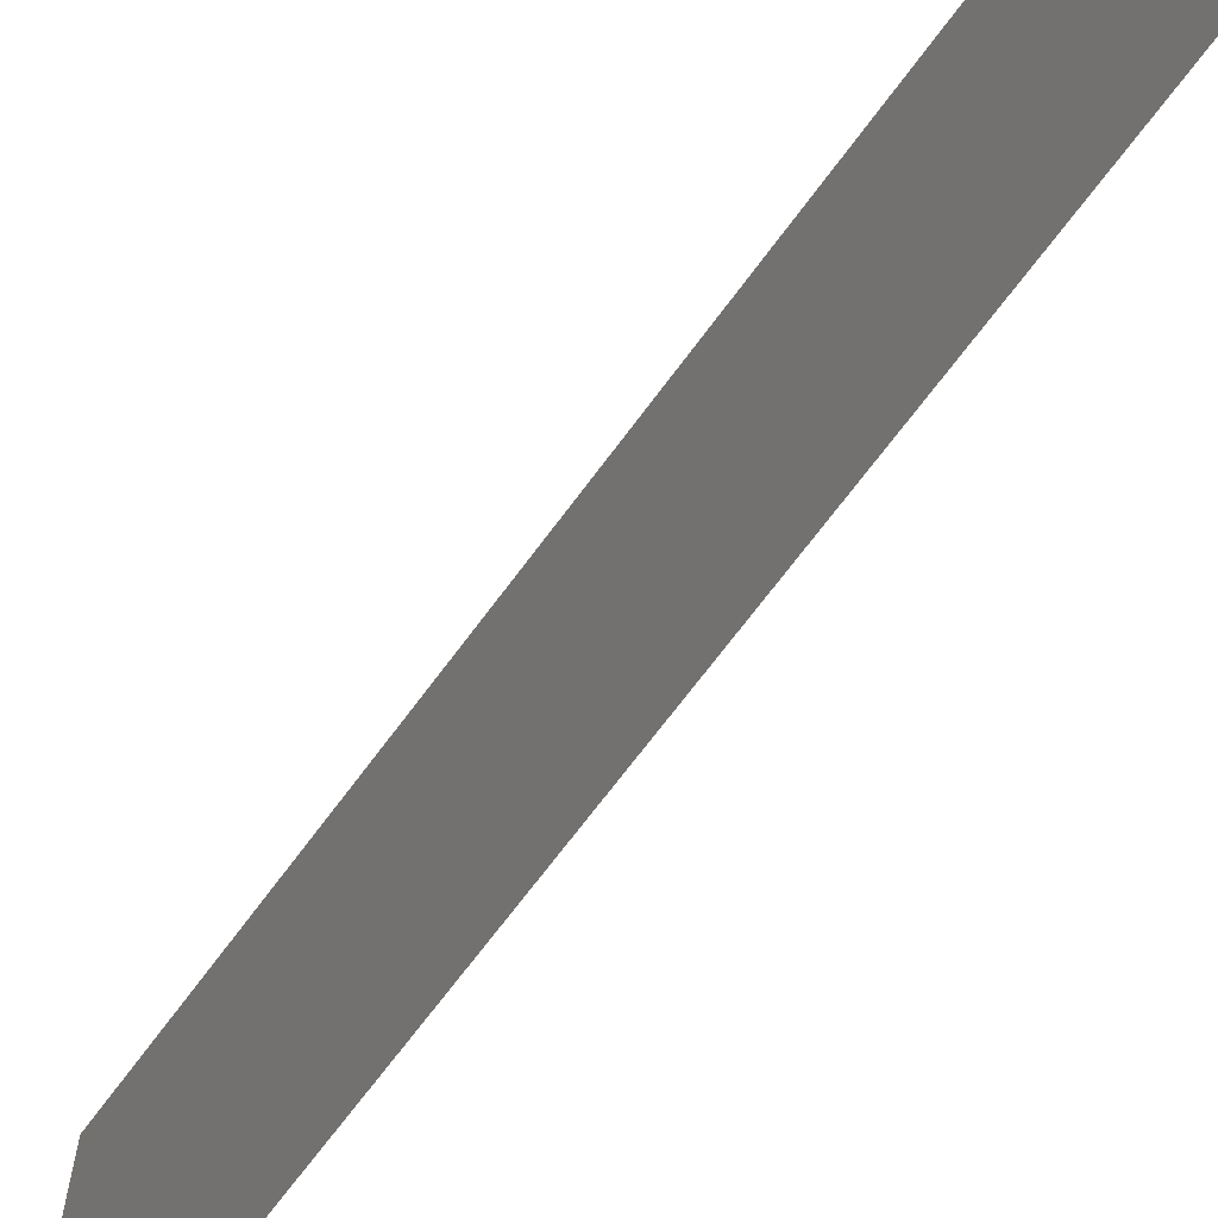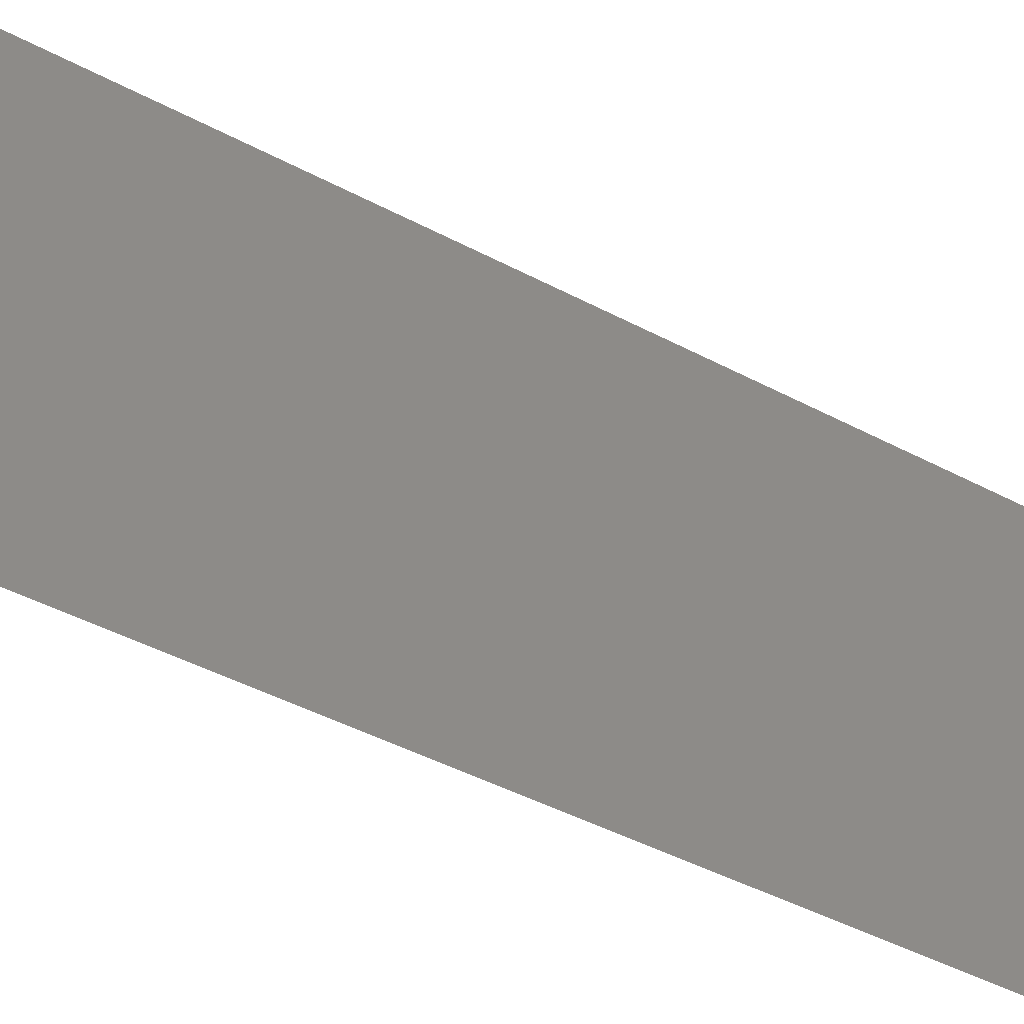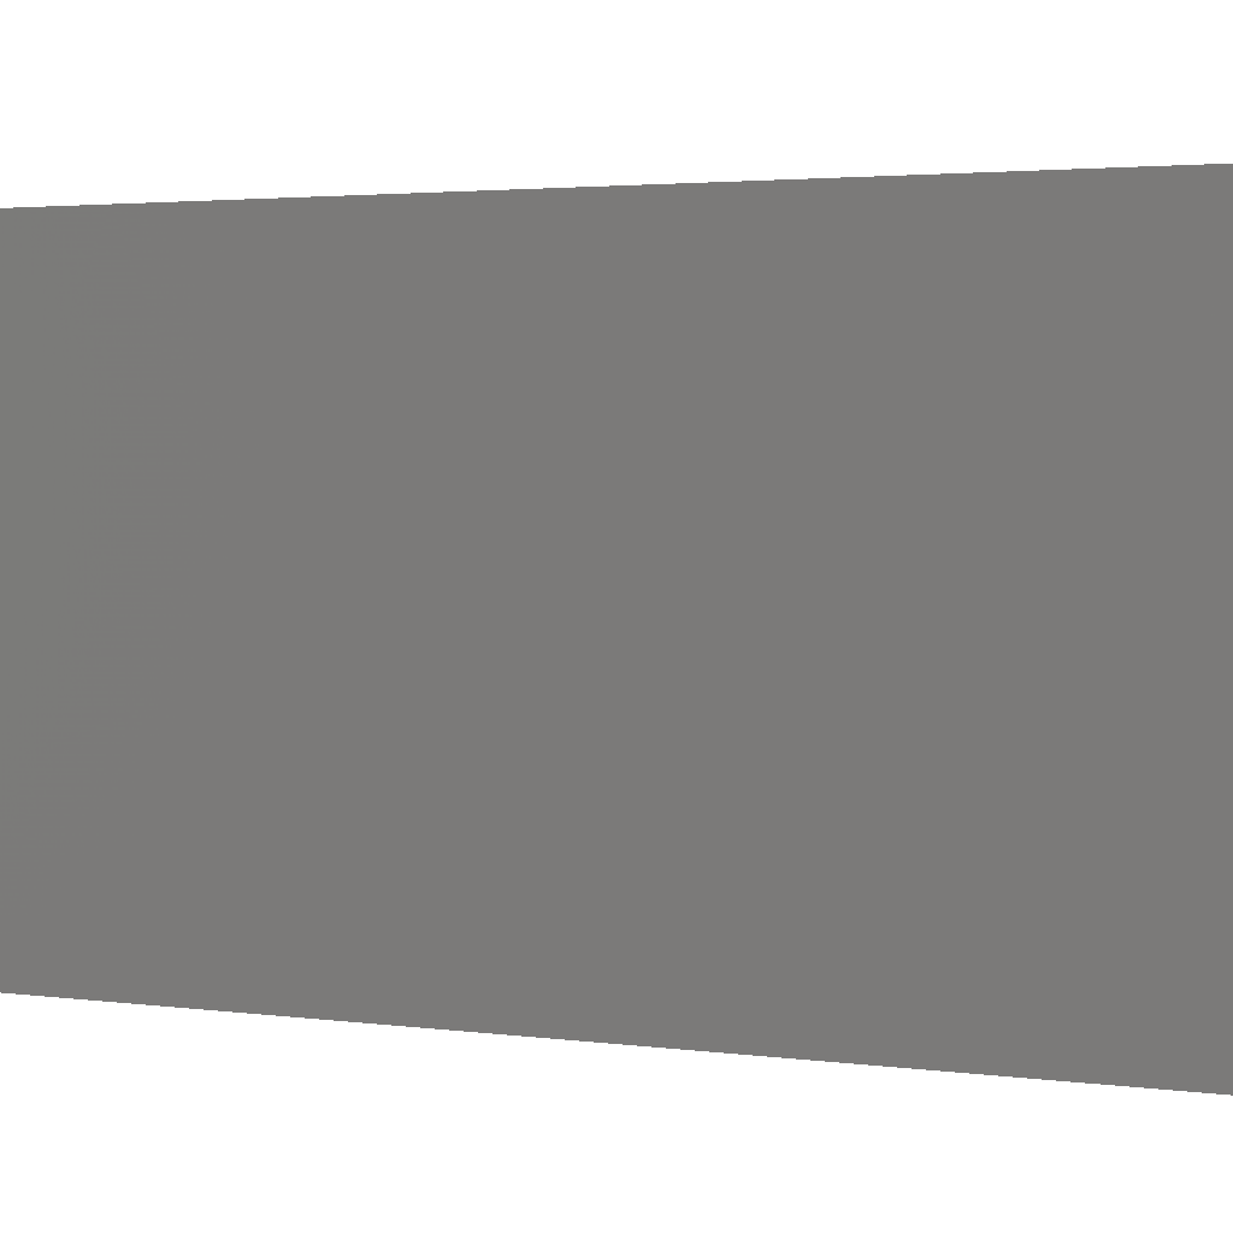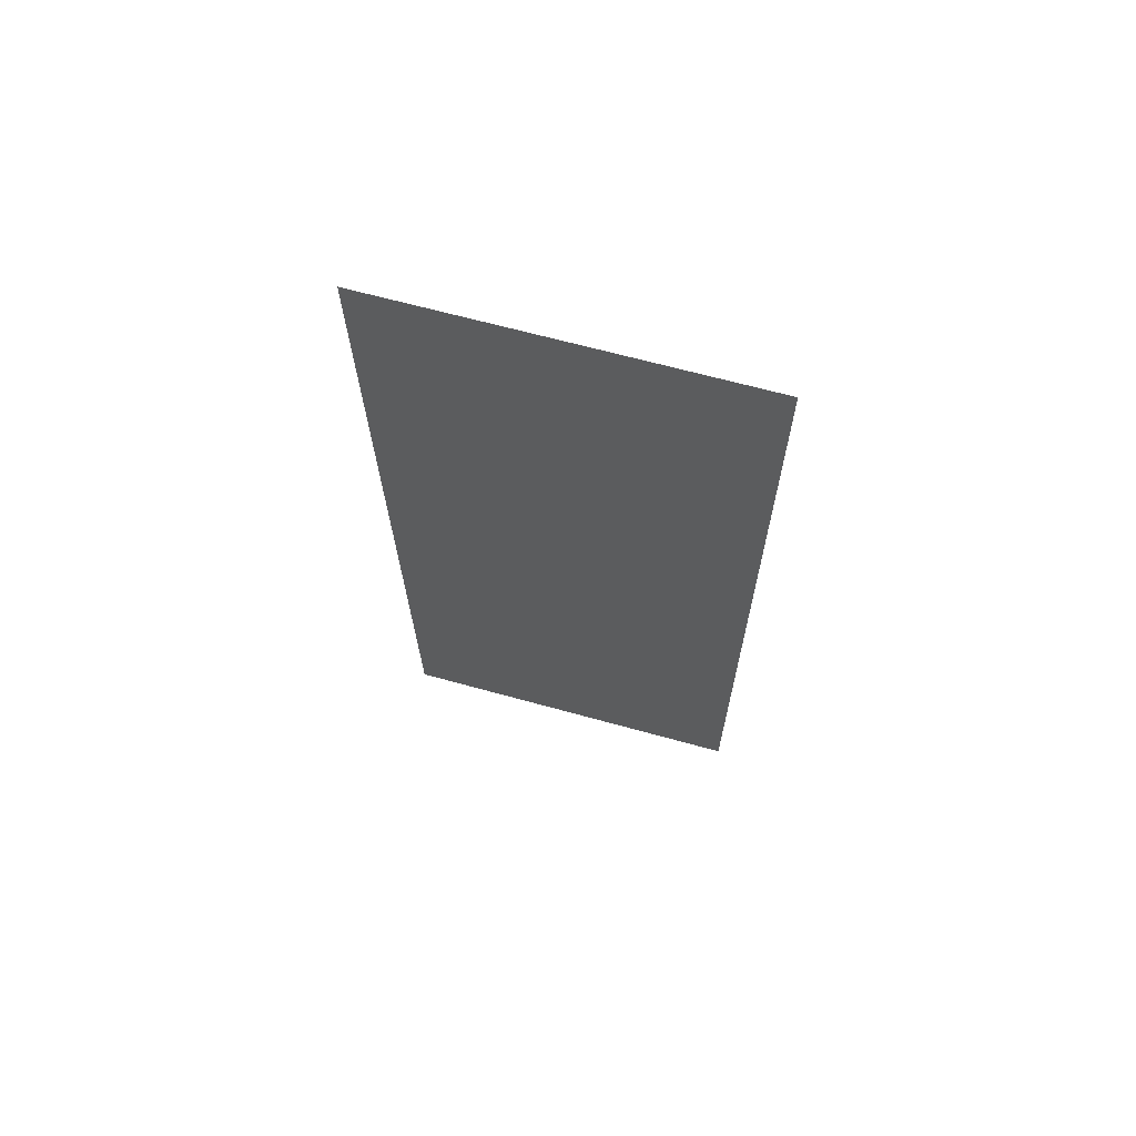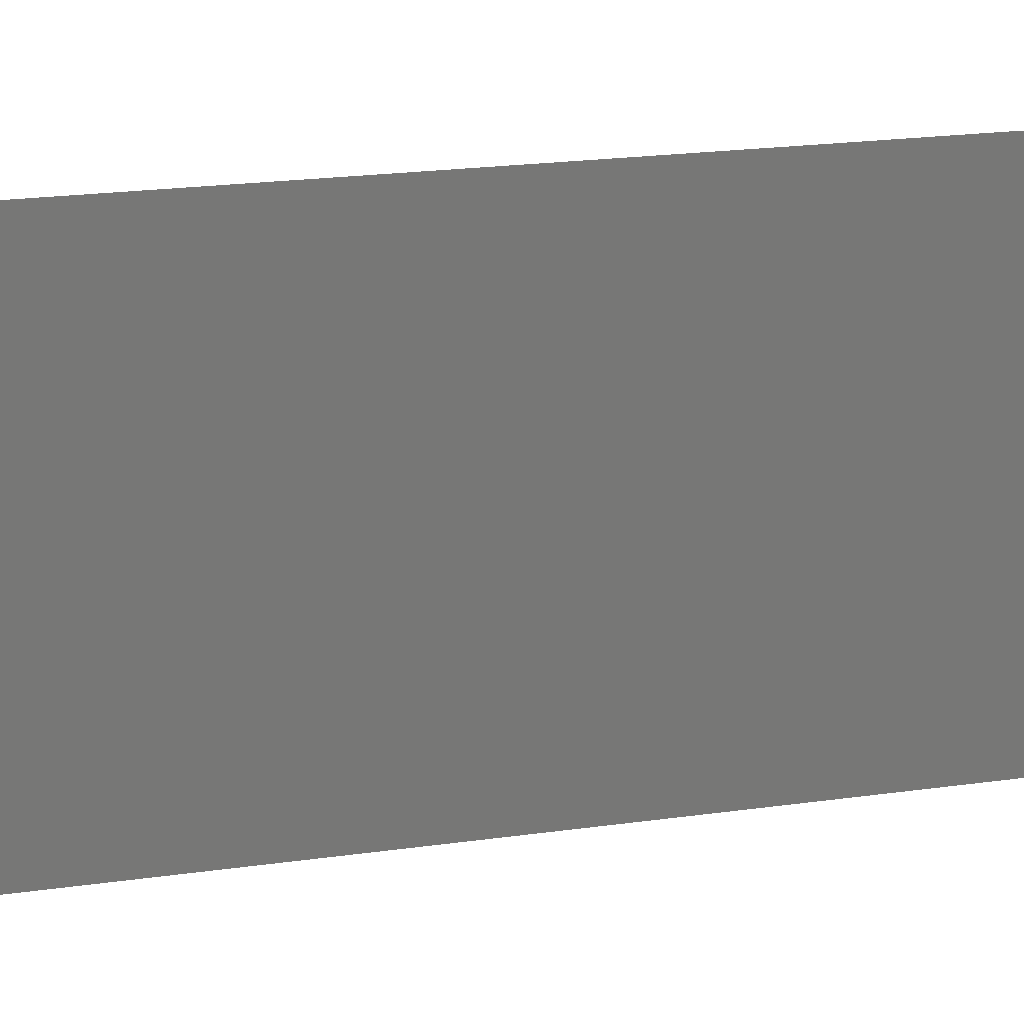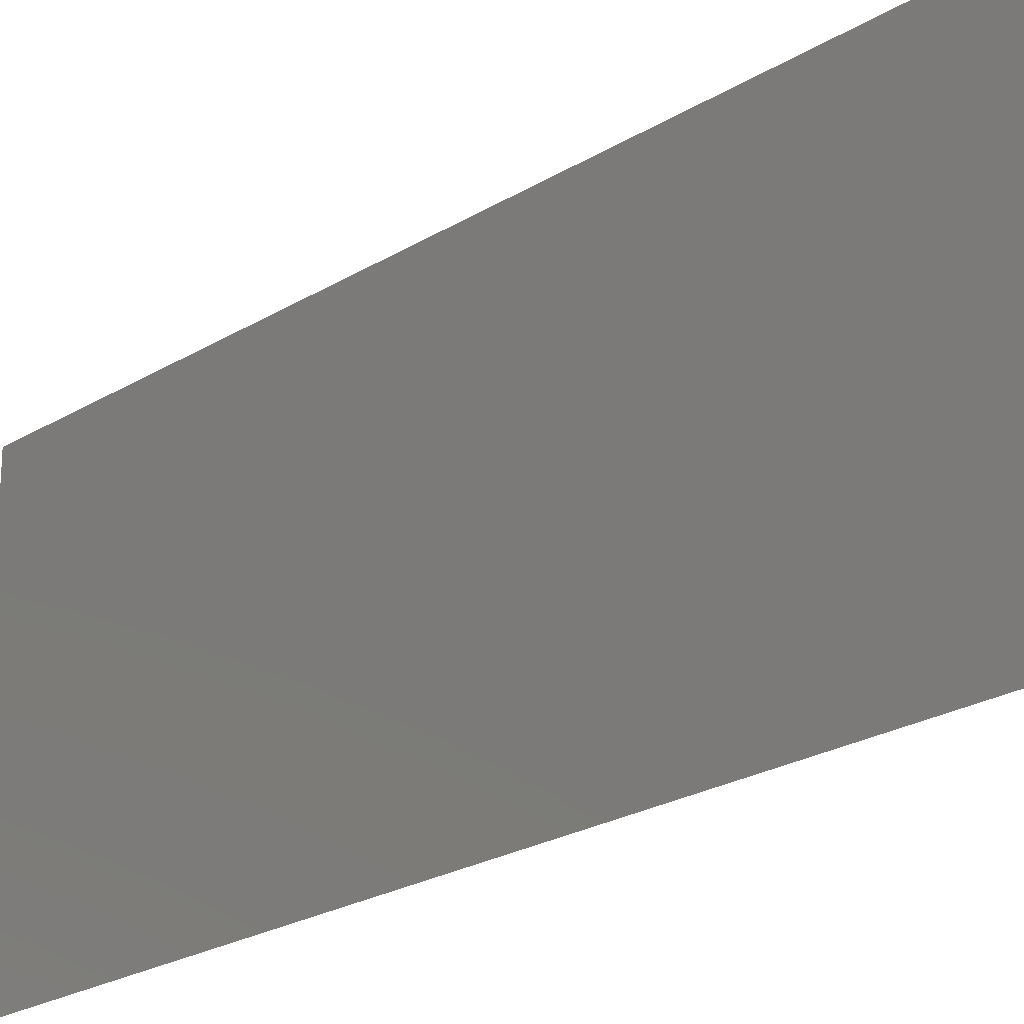
<metadata>
{"format":"stl","ext":"stl","renderer":"f3d","projection":"perspective","resolution":1024,"background":"white","views":[{"elev":-66.9,"azim":-37.3,"up":"+Z"},{"elev":-43.0,"azim":-123.8,"up":"+Z"},{"elev":2.2,"azim":-59.6,"up":"+Z"},{"elev":66.2,"azim":105.5,"up":"+Y"},{"elev":20.0,"azim":73.7,"up":"+Z"},{"elev":-23.2,"azim":134.9,"up":"+Z"}]}
</metadata>
<code>
# stl→obj: 21 verts, 26 faces
v 0.008647 0.02961 0.02
v 0.008755 0.03455 0.00855
v 0.008863 0.03948 0.02
v 0.008431 0.01974 0
v 0.008324 0.01481 0.01145
v 0.008216 0.00987 0
v 0.008539 0.02468 0.01
v 0.008431 0.01974 0.02
v 0.008142 0.006509 0.007336
v 0.008936 0.04284 0.01266
v 0.008647 0.02961 0
v 0.008863 0.03948 0
v 0.008216 0.00987 0.02
v 0.008 0 0
v 0.009078 0.04935 0.02
v 0.009078 0.04935 0.01
v 0.008 0 0.01
v 0.008952 0.04358 0.005805
v 0.008126 0.005766 0.01419
v 0.009078 0.04935 0
v 0.008 0 0.02
f 1 2 3
f 4 5 6
f 1 7 2
f 8 7 1
f 4 7 5
f 5 9 6
f 2 10 3
f 5 7 8
f 11 7 4
f 2 7 11
f 12 2 11
f 13 5 8
f 6 9 14
f 3 10 15
f 15 10 16
f 14 9 17
f 12 18 2
f 13 19 5
f 16 18 20
f 17 19 21
f 20 18 12
f 21 19 13
f 5 19 9
f 2 18 10
f 9 19 17
f 10 18 16

</code>
